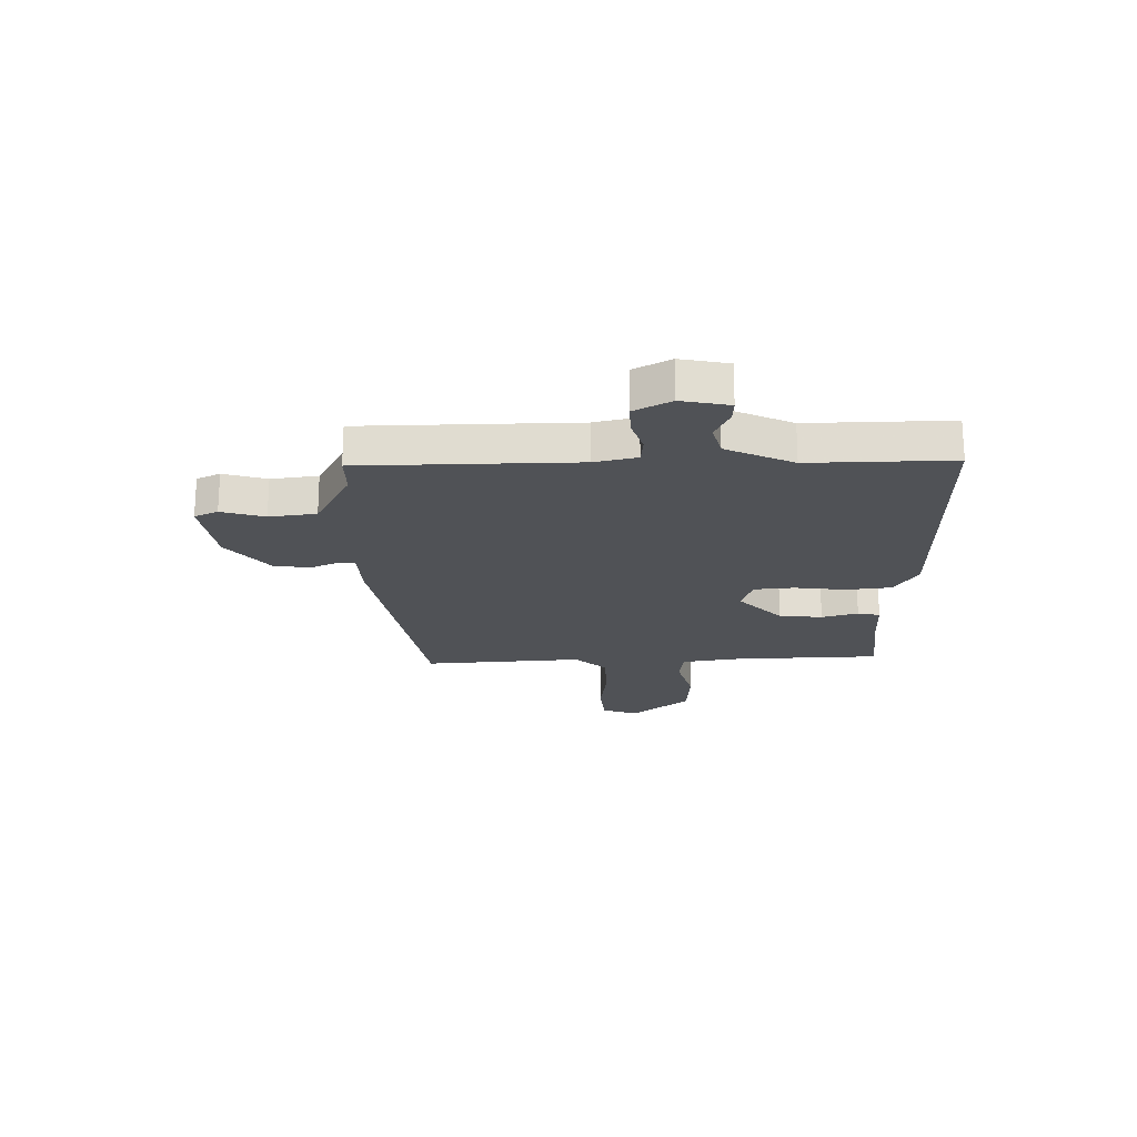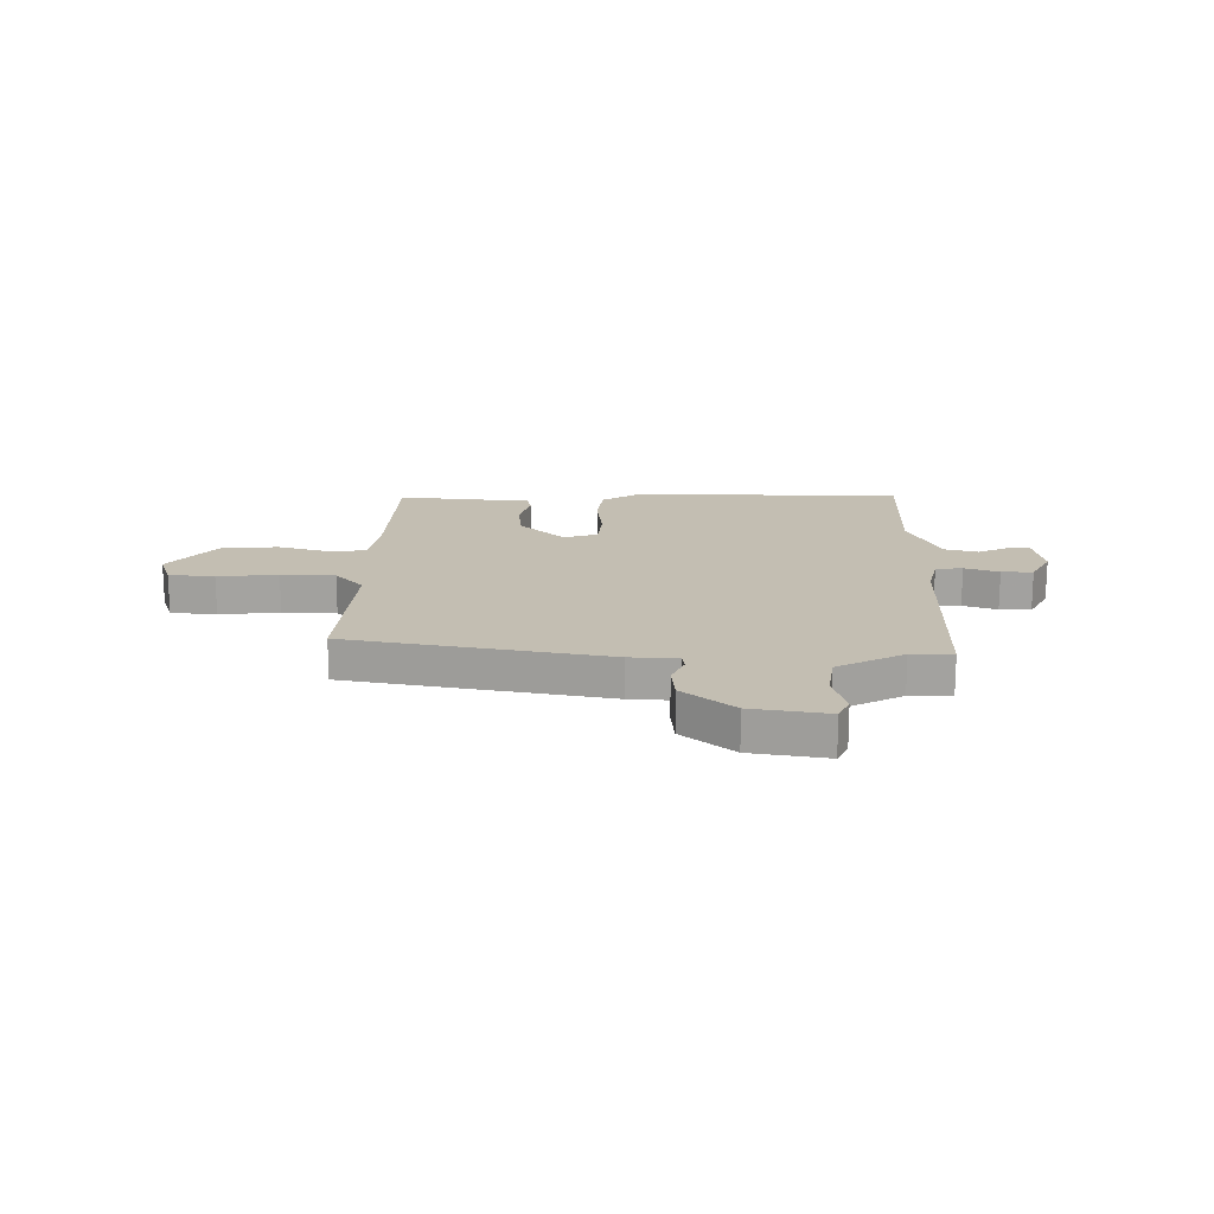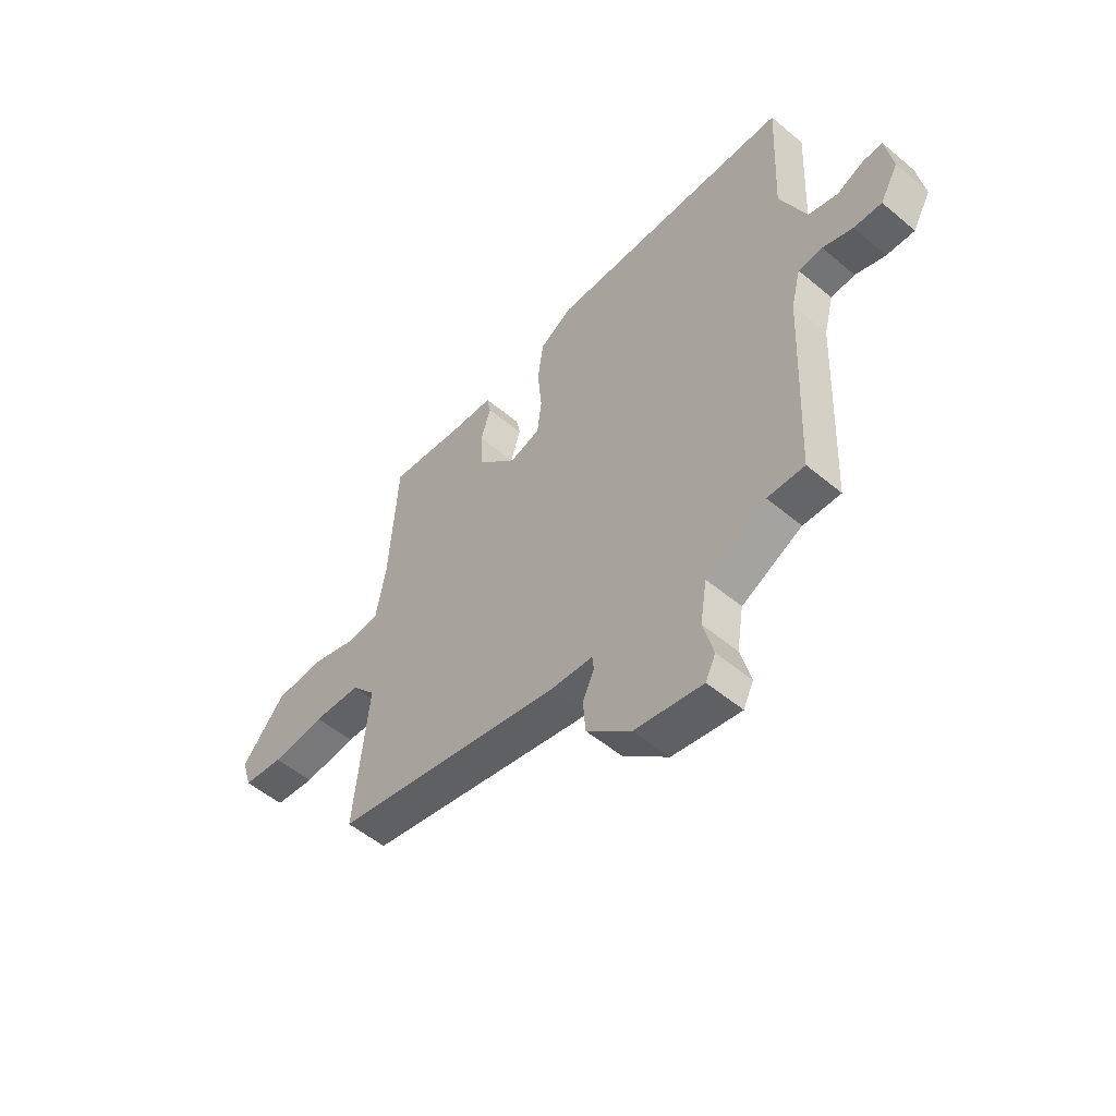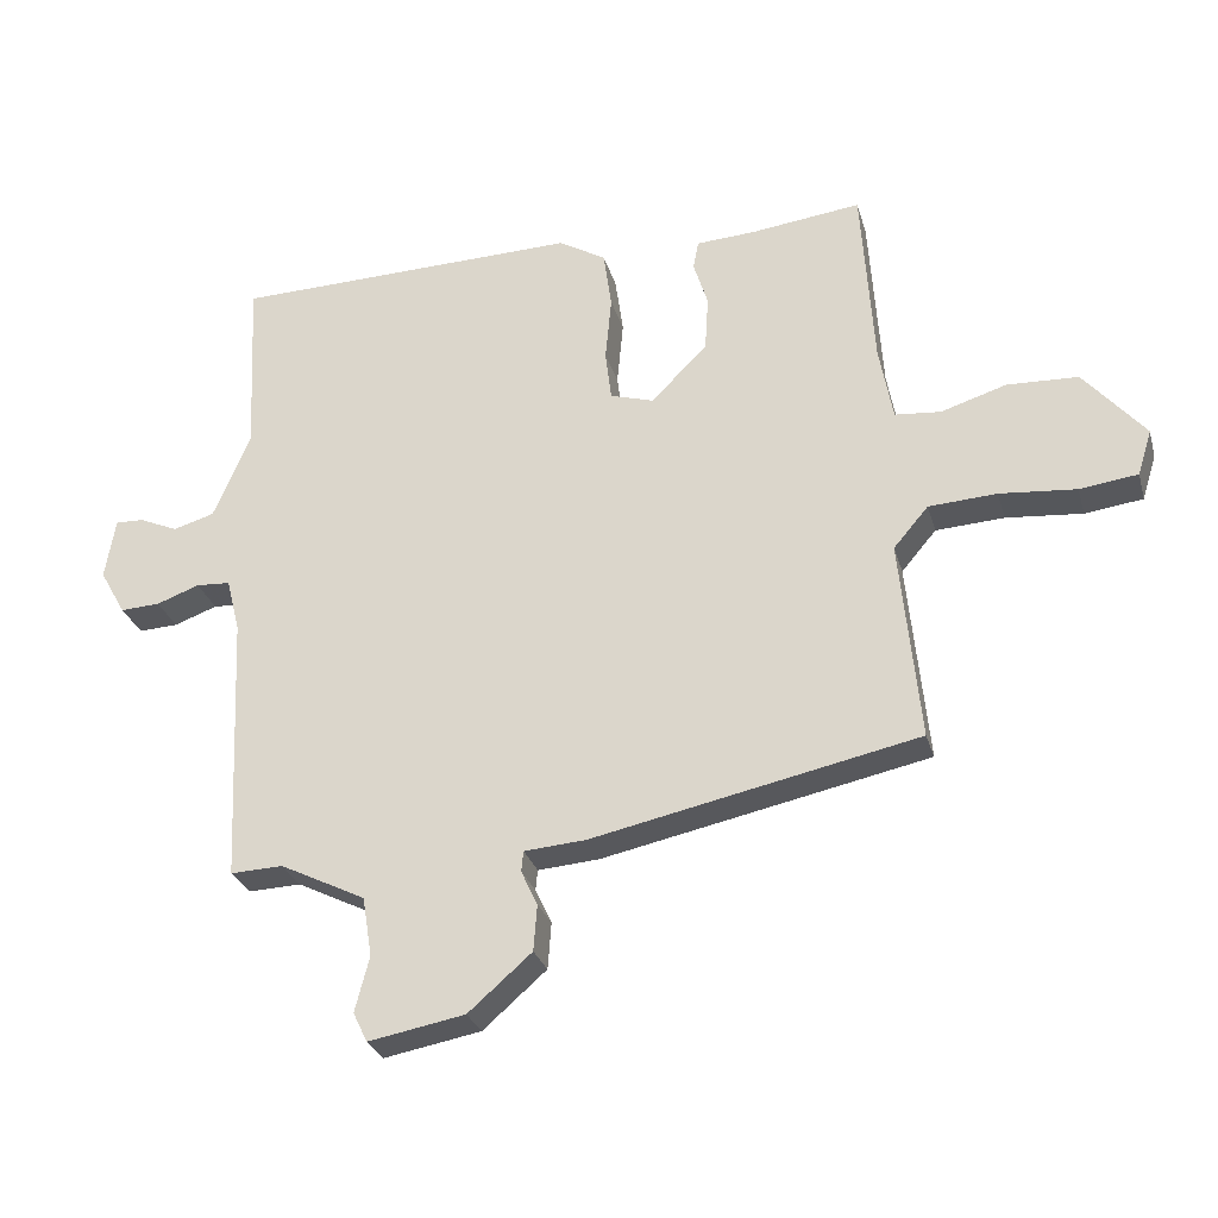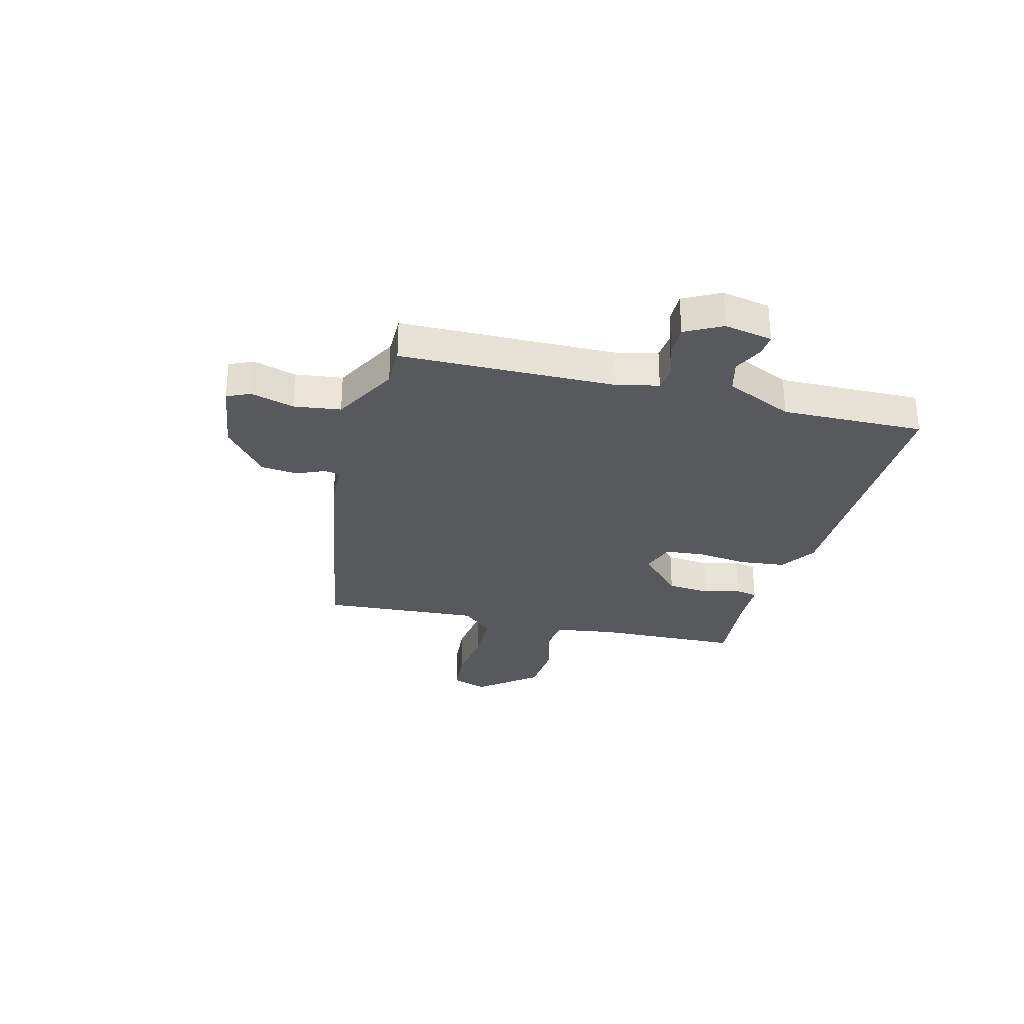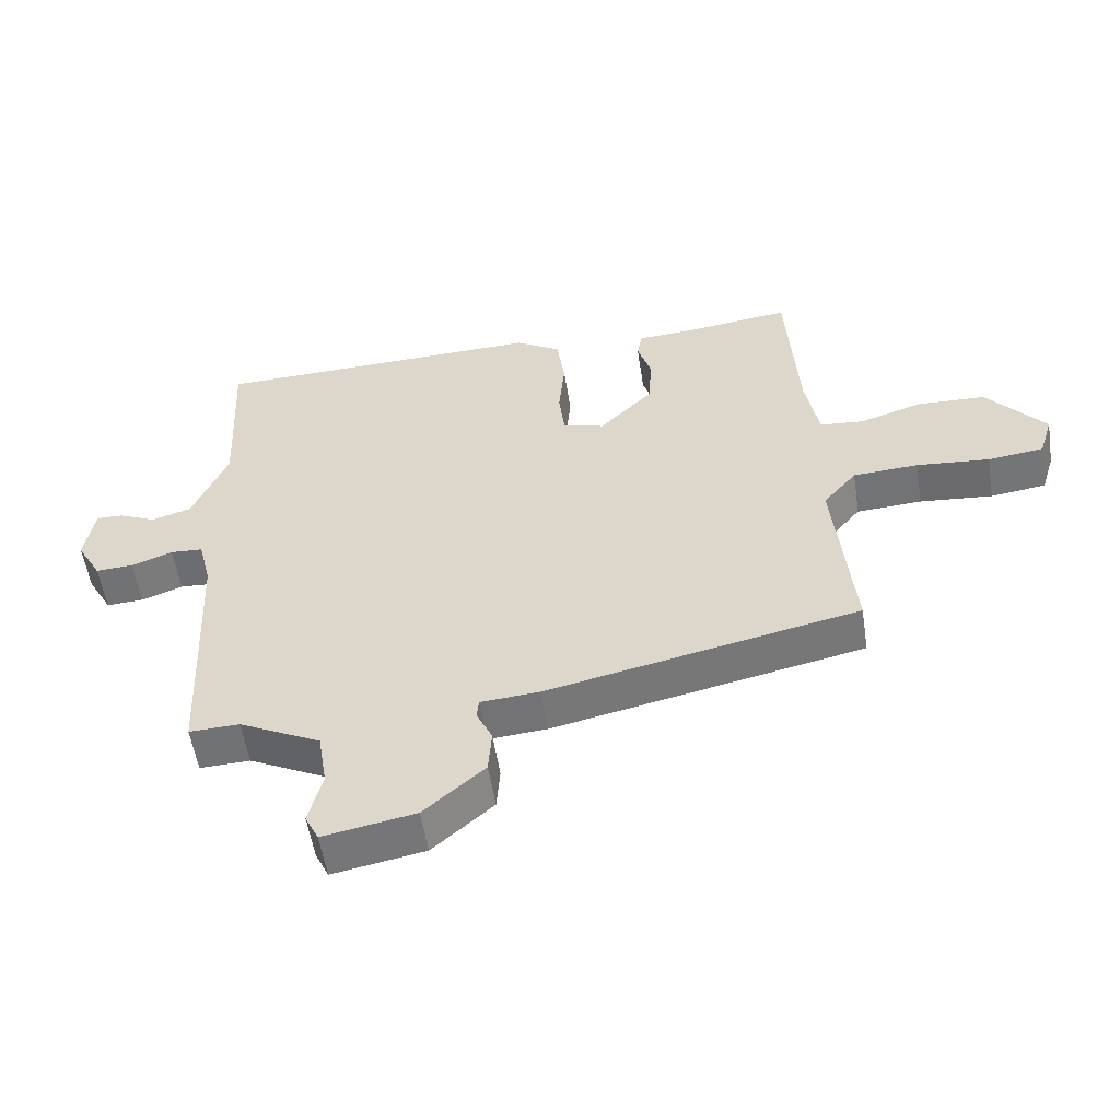
<metadata>
{"format":"obj","ext":"obj","renderer":"f3d","projection":"perspective","resolution":1024,"background":"white","views":[{"elev":-21.0,"azim":-90.6,"up":"+Y"},{"elev":17.4,"azim":179.3,"up":"+Y"},{"elev":-53.4,"azim":-131.7,"up":"+Z"},{"elev":-28.3,"azim":15.0,"up":"+Z"},{"elev":-29.1,"azim":-106.2,"up":"+Y"},{"elev":-54.9,"azim":8.8,"up":"+Z"}]}
</metadata>
<code>
v -0.503 0.07 -0.494
v -0.521 0.07 -0.096
v -0.541 0.07 -0.017
v -0.591 0.07 -0.014
v -0.654 0.07 -0.037
v -0.712 0.07 -0.04
v -0.75 0.07 0.027
v -0.735 0.07 0.117
v -0.694 0.07 0.116
v -0.637 0.07 0.091
v -0.576 0.07 0.109
v -0.522 0.07 0.236
v -0.535 0.07 0.501
v -0.024 0.07 0.514
v 0.045 0.07 0.473
v 0.057 0.07 0.388
v 0.048 0.07 0.292
v 0.057 0.07 0.218
v 0.121 0.07 0.199
v 0.203 0.07 0.282
v 0.208 0.07 0.363
v 0.187 0.07 0.43
v 0.195 0.07 0.472
v 0.281 0.07 0.477
v 0.443 0.07 0.497
v 0.461 0.07 0.225
v 0.481 0.07 0.115
v 0.548 0.07 0.109
v 0.644 0.07 0.139
v 0.748 0.07 0.135
v 0.838 0.07 0.029
v 0.817 0.07 -0.038
v 0.732 0.07 -0.049
v 0.62 0.07 -0.039
v 0.52 0.07 -0.045
v 0.469 0.07 -0.105
v 0.498 0.07 -0.401
v 0.021 0.07 -0.501
v -0.069 0.07 -0.508
v -0.072 0.07 -0.538
v -0.048 0.07 -0.589
v -0.053 0.07 -0.657
v -0.146 0.07 -0.738
v -0.287 0.07 -0.764
v -0.308 0.07 -0.721
v -0.287 0.07 -0.64
v -0.301 0.07 -0.553
v -0.426 0.07 -0.491
v -0.503 0 -0.494
v -0.521 0 -0.096
v -0.541 0 -0.017
v -0.591 0 -0.014
v -0.654 0 -0.037
v -0.712 0 -0.04
v -0.75 0 0.027
v -0.735 0 0.117
v -0.694 0 0.116
v -0.637 0 0.091
v -0.576 0 0.109
v -0.522 0 0.236
v -0.535 0 0.501
v -0.024 0 0.514
v 0.045 0 0.473
v 0.057 0 0.388
v 0.048 0 0.292
v 0.057 0 0.218
v 0.121 0 0.199
v 0.203 0 0.282
v 0.208 0 0.363
v 0.187 0 0.43
v 0.195 0 0.472
v 0.281 0 0.477
v 0.443 0 0.497
v 0.461 0 0.225
v 0.481 0 0.115
v 0.548 0 0.109
v 0.644 0 0.139
v 0.748 0 0.135
v 0.838 0 0.029
v 0.817 0 -0.038
v 0.732 0 -0.049
v 0.62 0 -0.039
v 0.52 0 -0.045
v 0.469 0 -0.105
v 0.498 0 -0.401
v 0.021 0 -0.501
v -0.069 0 -0.508
v -0.072 0 -0.538
v -0.048 0 -0.589
v -0.053 0 -0.657
v -0.146 0 -0.738
v -0.287 0 -0.764
v -0.308 0 -0.721
v -0.287 0 -0.64
v -0.301 0 -0.553
v -0.426 0 -0.491
f 43 44 45 46
f 43 46 47
f 40 41 42 43
f 39 40 43 47
f 36 37 38 39
f 35 36 39 47
f 31 32 33 34
f 31 34 35
f 28 29 30 31
f 27 28 31 35
f 24 25 26
f 24 26 27
f 21 22 23 24
f 20 21 24 27
f 19 20 27 35
f 14 15 16 17
f 12 13 14 17
f 11 12 17 18
f 10 11 18 19
f 8 9 10
f 7 8 10
f 4 5 6 7
f 3 4 7 10
f 48 1 2
f 35 47 48 2
f 3 10 19 35
f 2 3 35
f 94 93 92 91
f 95 94 91
f 91 90 89 88
f 95 91 88 87
f 87 86 85 84
f 95 87 84 83
f 82 81 80 79
f 83 82 79
f 79 78 77 76
f 83 79 76 75
f 74 73 72
f 75 74 72
f 72 71 70 69
f 75 72 69 68
f 83 75 68 67
f 65 64 63 62
f 65 62 61 60
f 66 65 60 59
f 67 66 59 58
f 58 57 56
f 58 56 55
f 55 54 53 52
f 58 55 52 51
f 50 49 96
f 50 96 95 83
f 83 67 58 51
f 83 51 50
f 1 49 50 2
f 2 50 51 3
f 3 51 52 4
f 4 52 53 5
f 5 53 54 6
f 6 54 55 7
f 7 55 56 8
f 8 56 57 9
f 9 57 58 10
f 10 58 59 11
f 11 59 60 12
f 12 60 61 13
f 13 61 62 14
f 14 62 63 15
f 15 63 64 16
f 16 64 65 17
f 17 65 66 18
f 18 66 67 19
f 19 67 68 20
f 20 68 69 21
f 21 69 70 22
f 22 70 71 23
f 23 71 72 24
f 24 72 73 25
f 25 73 74 26
f 26 74 75 27
f 27 75 76 28
f 28 76 77 29
f 29 77 78 30
f 30 78 79 31
f 31 79 80 32
f 32 80 81 33
f 33 81 82 34
f 34 82 83 35
f 35 83 84 36
f 36 84 85 37
f 37 85 86 38
f 38 86 87 39
f 39 87 88 40
f 40 88 89 41
f 41 89 90 42
f 42 90 91 43
f 43 91 92 44
f 44 92 93 45
f 45 93 94 46
f 46 94 95 47
f 47 95 96 48
f 48 96 49 1

</code>
